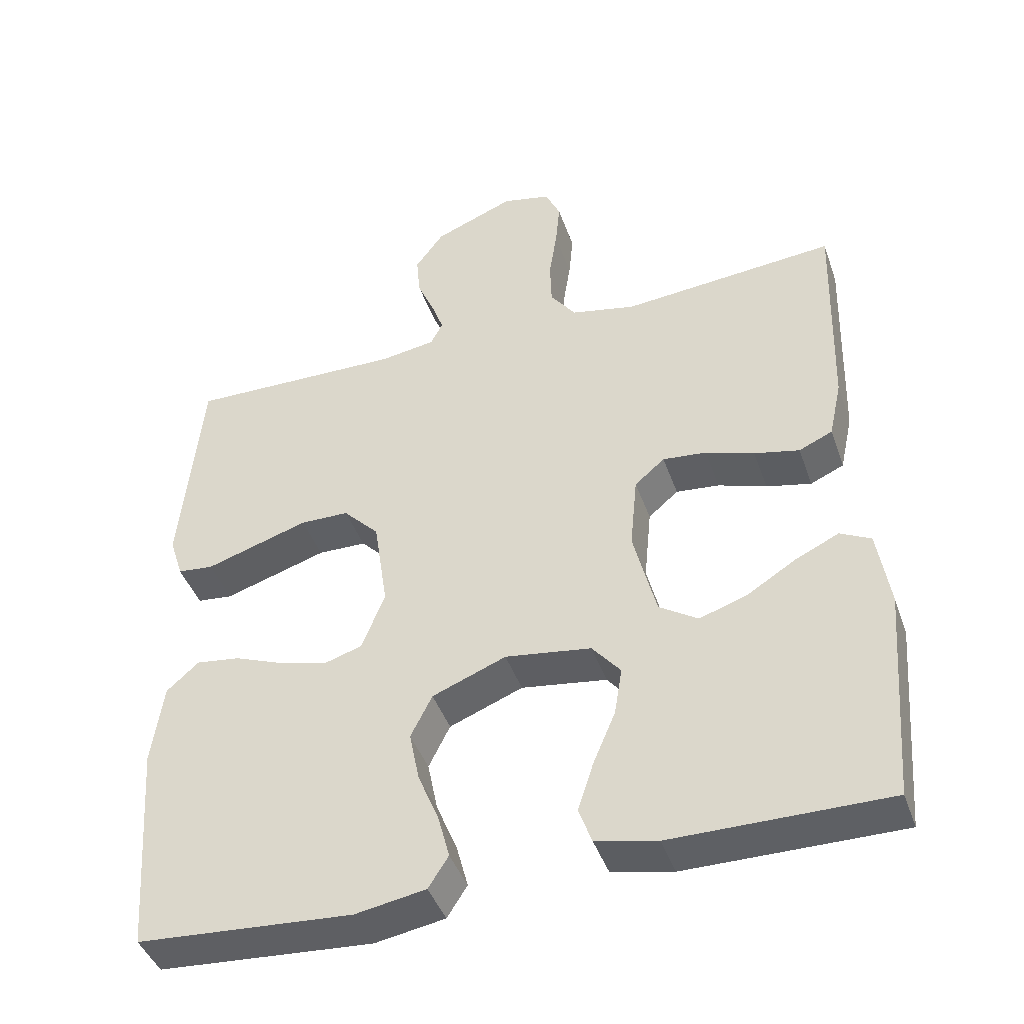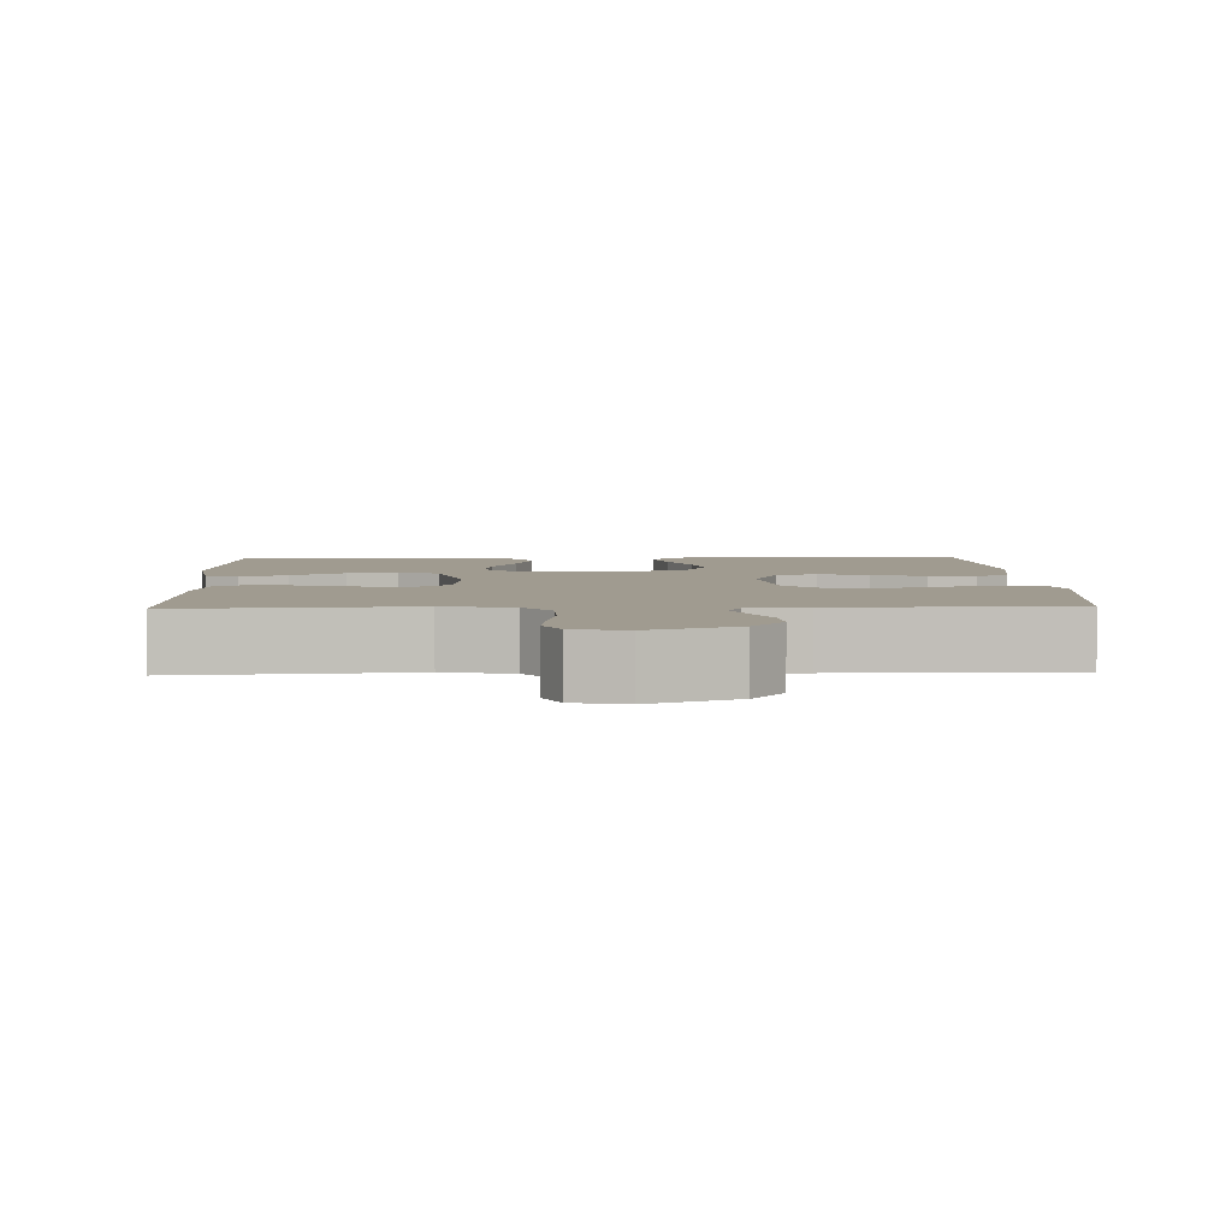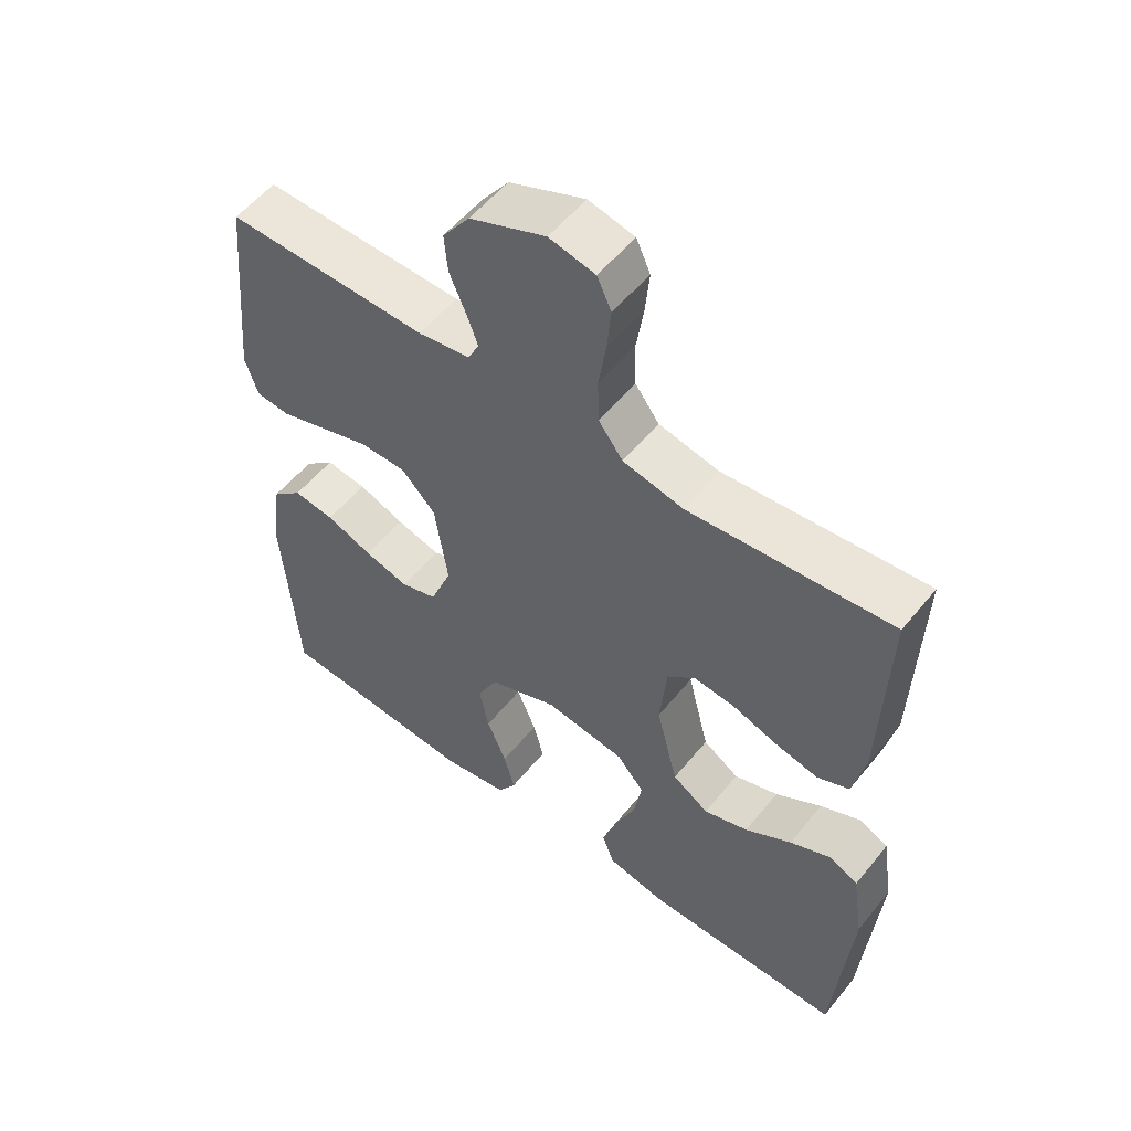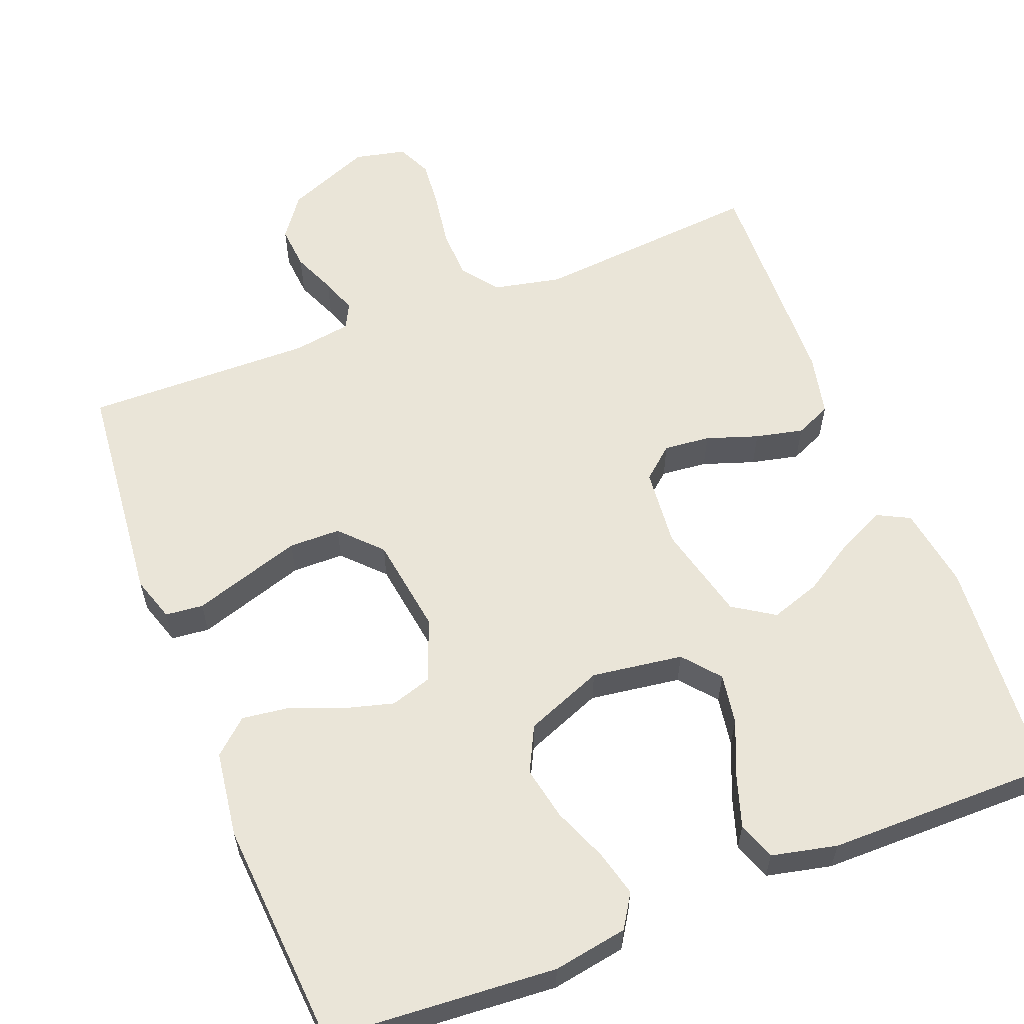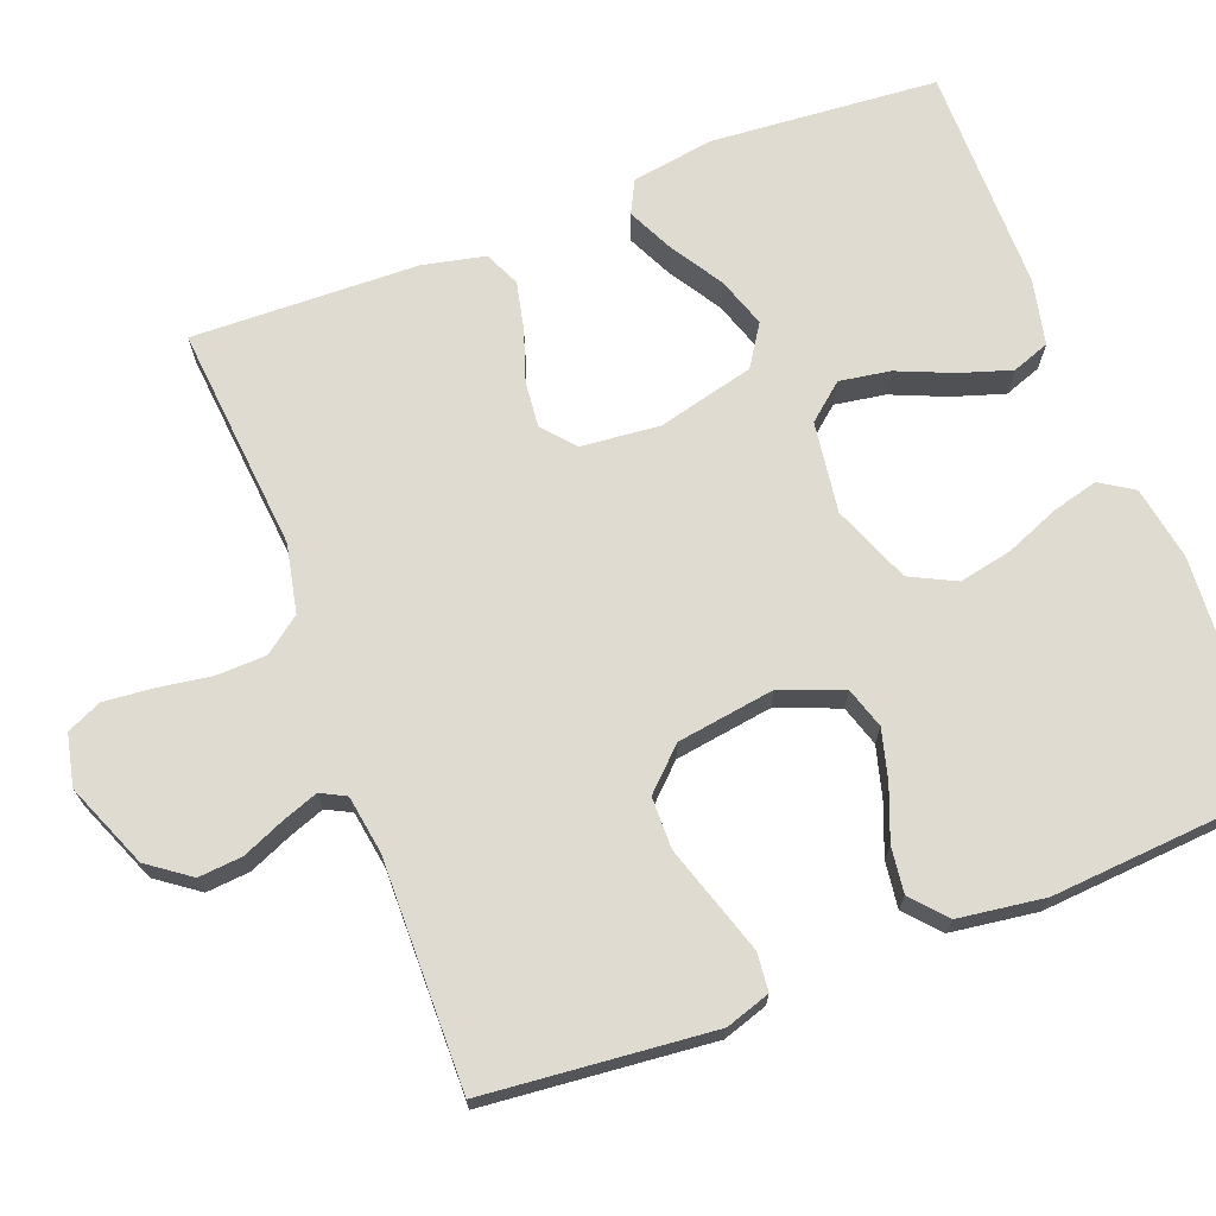
<metadata>
{"format":"obj","ext":"obj","renderer":"f3d","projection":"perspective","resolution":1024,"background":"white","views":[{"elev":-43.1,"azim":-161.3,"up":"+Z"},{"elev":4.2,"azim":-1.8,"up":"+Y"},{"elev":55.0,"azim":-141.7,"up":"+Z"},{"elev":59.3,"azim":158.7,"up":"+Y"},{"elev":70.1,"azim":69.0,"up":"+Y"}]}
</metadata>
<code>
v -0.5 0.07 -0.5
v -0.524 0.07 -0.2
v -0.507 0.07 -0.091
v -0.464 0.07 -0.069
v -0.403 0.07 -0.098
v -0.334 0.07 -0.141
v -0.268 0.07 -0.163
v -0.214 0.07 -0.128
v -0.182 0.07 0
v -0.192 0.07 0.104
v -0.234 0.07 0.14
v -0.295 0.07 0.134
v -0.363 0.07 0.111
v -0.426 0.07 0.097
v -0.473 0.07 0.118
v -0.491 0.07 0.2
v -0.5 0.07 0.5
v -0.2 0.07 0.473
v -0.11 0.07 0.492
v -0.074 0.07 0.54
v -0.072 0.07 0.606
v -0.083 0.07 0.677
v -0.089 0.07 0.741
v -0.068 0.07 0.787
v 0 0.07 0.802
v 0.112 0.07 0.756
v 0.152 0.07 0.701
v 0.147 0.07 0.643
v 0.123 0.07 0.587
v 0.106 0.07 0.54
v 0.123 0.07 0.507
v 0.2 0.07 0.495
v 0.5 0.07 0.5
v 0.529 0.07 0.2
v 0.51 0.07 0.141
v 0.46 0.07 0.136
v 0.391 0.07 0.158
v 0.316 0.07 0.182
v 0.248 0.07 0.181
v 0.198 0.07 0.129
v 0.179 0.07 0
v 0.211 0.07 -0.082
v 0.265 0.07 -0.099
v 0.331 0.07 -0.081
v 0.4 0.07 -0.054
v 0.461 0.07 -0.046
v 0.506 0.07 -0.086
v 0.522 0.07 -0.2
v 0.5 0.07 -0.5
v 0.2 0.07 -0.521
v 0.102 0.07 -0.504
v 0.074 0.07 -0.46
v 0.09 0.07 -0.399
v 0.119 0.07 -0.328
v 0.133 0.07 -0.258
v 0.103 0.07 -0.198
v 0 0.07 -0.157
v -0.12 0.07 -0.174
v -0.16 0.07 -0.222
v -0.149 0.07 -0.289
v -0.118 0.07 -0.362
v -0.096 0.07 -0.43
v -0.114 0.07 -0.48
v -0.2 0.07 -0.499
v -0.5 0 -0.5
v -0.524 0 -0.2
v -0.507 0 -0.091
v -0.464 0 -0.069
v -0.403 0 -0.098
v -0.334 0 -0.141
v -0.268 0 -0.163
v -0.214 0 -0.128
v -0.182 0 0
v -0.192 0 0.104
v -0.234 0 0.14
v -0.295 0 0.134
v -0.363 0 0.111
v -0.426 0 0.097
v -0.473 0 0.118
v -0.491 0 0.2
v -0.5 0 0.5
v -0.2 0 0.473
v -0.11 0 0.492
v -0.074 0 0.54
v -0.072 0 0.606
v -0.083 0 0.677
v -0.089 0 0.741
v -0.068 0 0.787
v 0 0 0.802
v 0.112 0 0.756
v 0.152 0 0.701
v 0.147 0 0.643
v 0.123 0 0.587
v 0.106 0 0.54
v 0.123 0 0.507
v 0.2 0 0.495
v 0.5 0 0.5
v 0.529 0 0.2
v 0.51 0 0.141
v 0.46 0 0.136
v 0.391 0 0.158
v 0.316 0 0.182
v 0.248 0 0.181
v 0.198 0 0.129
v 0.179 0 0
v 0.211 0 -0.082
v 0.265 0 -0.099
v 0.331 0 -0.081
v 0.4 0 -0.054
v 0.461 0 -0.046
v 0.506 0 -0.086
v 0.522 0 -0.2
v 0.5 0 -0.5
v 0.2 0 -0.521
v 0.102 0 -0.504
v 0.074 0 -0.46
v 0.09 0 -0.399
v 0.119 0 -0.328
v 0.133 0 -0.258
v 0.103 0 -0.198
v 0 0 -0.157
v -0.12 0 -0.174
v -0.16 0 -0.222
v -0.149 0 -0.289
v -0.118 0 -0.362
v -0.096 0 -0.43
v -0.114 0 -0.48
v -0.2 0 -0.499
f 60 61 62 63
f 60 63 64 1
f 51 52 53 54
f 51 54 55
f 50 51 55
f 49 50 55
f 48 49 55 56
f 44 45 46 47
f 43 44 47 48
f 42 43 48 56
f 35 36 37 38
f 33 34 35 38
f 32 33 38 39
f 31 32 39 40
f 26 27 28 29
f 26 29 30
f 25 26 30
f 24 25 30
f 21 22 23 24
f 21 24 30 31
f 15 16 17 18
f 15 18 19
f 12 13 14 15
f 11 12 15 19
f 10 11 19 20
f 3 4 5 6
f 3 6 7
f 2 3 7
f 59 60 1 2
f 58 59 2 7
f 57 58 7 8
f 41 42 56 57
f 41 57 8 9
f 20 21 31 40
f 20 40 41
f 9 10 20 41
f 127 126 125 124
f 65 128 127 124
f 118 117 116 115
f 119 118 115
f 119 115 114
f 119 114 113
f 120 119 113 112
f 111 110 109 108
f 112 111 108 107
f 120 112 107 106
f 102 101 100 99
f 102 99 98 97
f 103 102 97 96
f 104 103 96 95
f 93 92 91 90
f 94 93 90
f 94 90 89
f 94 89 88
f 88 87 86 85
f 95 94 88 85
f 82 81 80 79
f 83 82 79
f 79 78 77 76
f 83 79 76 75
f 84 83 75 74
f 70 69 68 67
f 71 70 67
f 71 67 66
f 66 65 124 123
f 71 66 123 122
f 72 71 122 121
f 121 120 106 105
f 73 72 121 105
f 104 95 85 84
f 105 104 84
f 105 84 74 73
f 1 65 66 2
f 2 66 67 3
f 3 67 68 4
f 4 68 69 5
f 5 69 70 6
f 6 70 71 7
f 7 71 72 8
f 8 72 73 9
f 9 73 74 10
f 10 74 75 11
f 11 75 76 12
f 12 76 77 13
f 13 77 78 14
f 14 78 79 15
f 15 79 80 16
f 16 80 81 17
f 17 81 82 18
f 18 82 83 19
f 19 83 84 20
f 20 84 85 21
f 21 85 86 22
f 22 86 87 23
f 23 87 88 24
f 24 88 89 25
f 25 89 90 26
f 26 90 91 27
f 27 91 92 28
f 28 92 93 29
f 29 93 94 30
f 30 94 95 31
f 31 95 96 32
f 32 96 97 33
f 33 97 98 34
f 34 98 99 35
f 35 99 100 36
f 36 100 101 37
f 37 101 102 38
f 38 102 103 39
f 39 103 104 40
f 40 104 105 41
f 41 105 106 42
f 42 106 107 43
f 43 107 108 44
f 44 108 109 45
f 45 109 110 46
f 46 110 111 47
f 47 111 112 48
f 48 112 113 49
f 49 113 114 50
f 50 114 115 51
f 51 115 116 52
f 52 116 117 53
f 53 117 118 54
f 54 118 119 55
f 55 119 120 56
f 56 120 121 57
f 57 121 122 58
f 58 122 123 59
f 59 123 124 60
f 60 124 125 61
f 61 125 126 62
f 62 126 127 63
f 63 127 128 64
f 64 128 65 1

</code>
